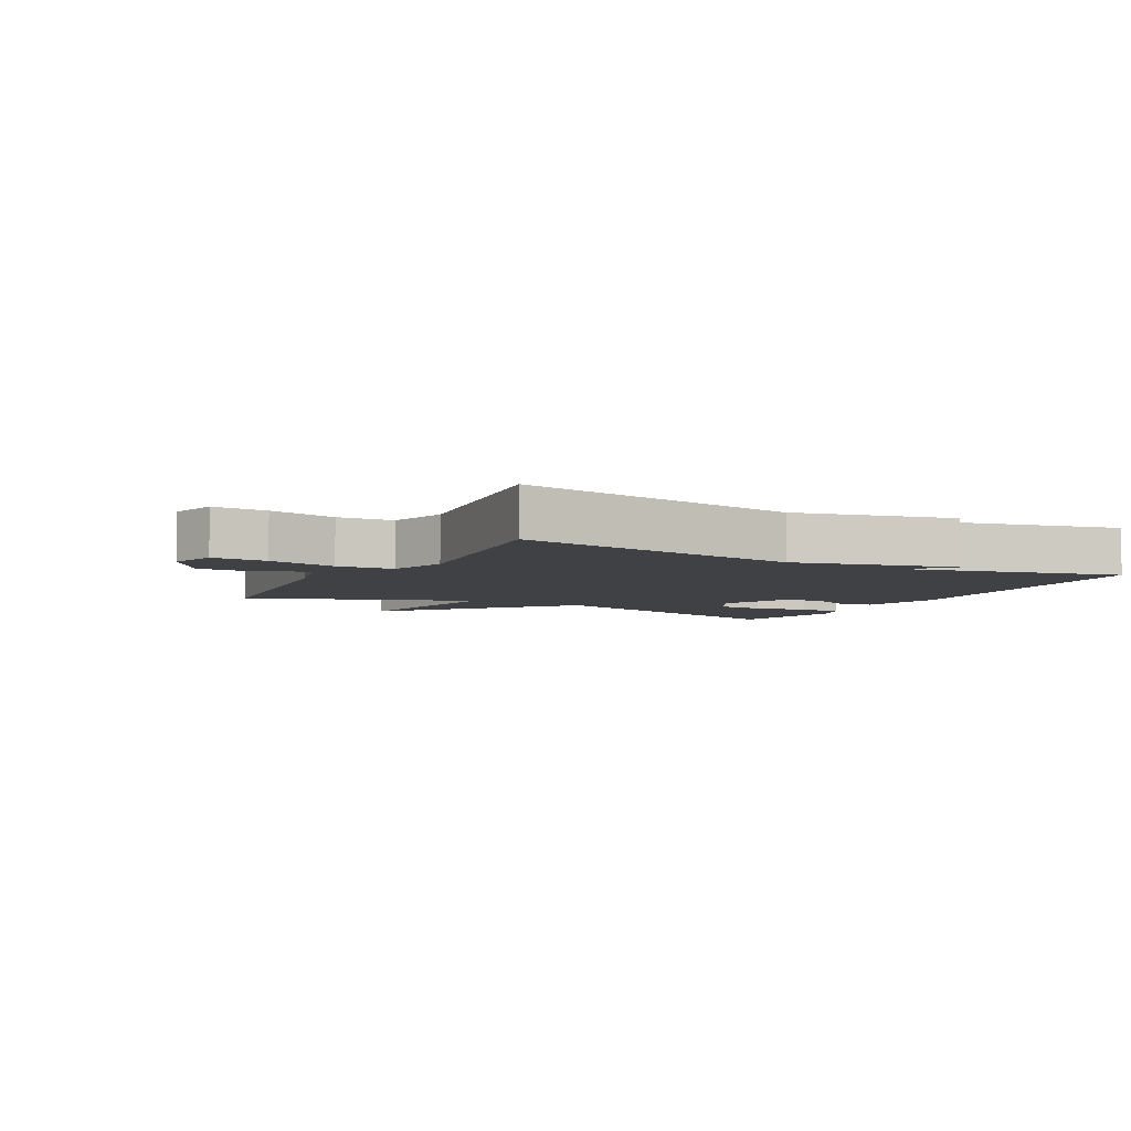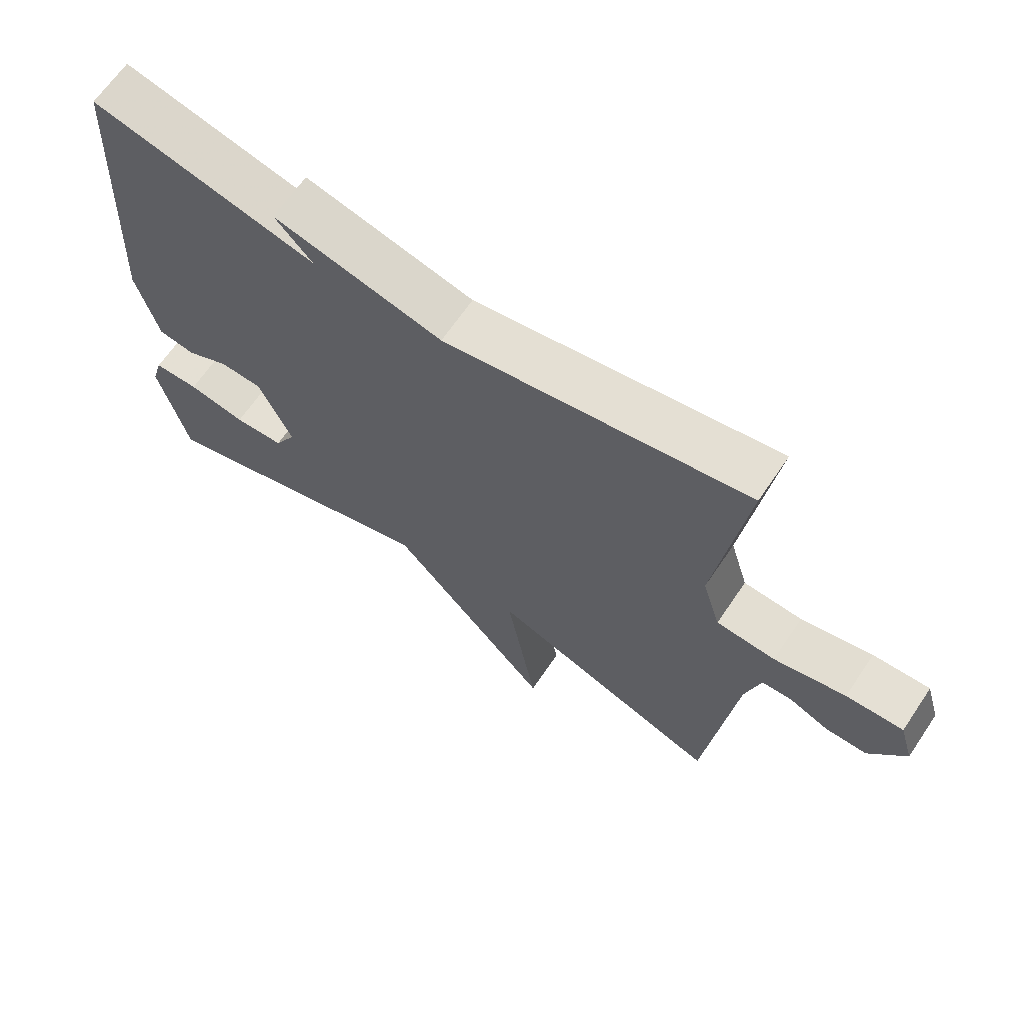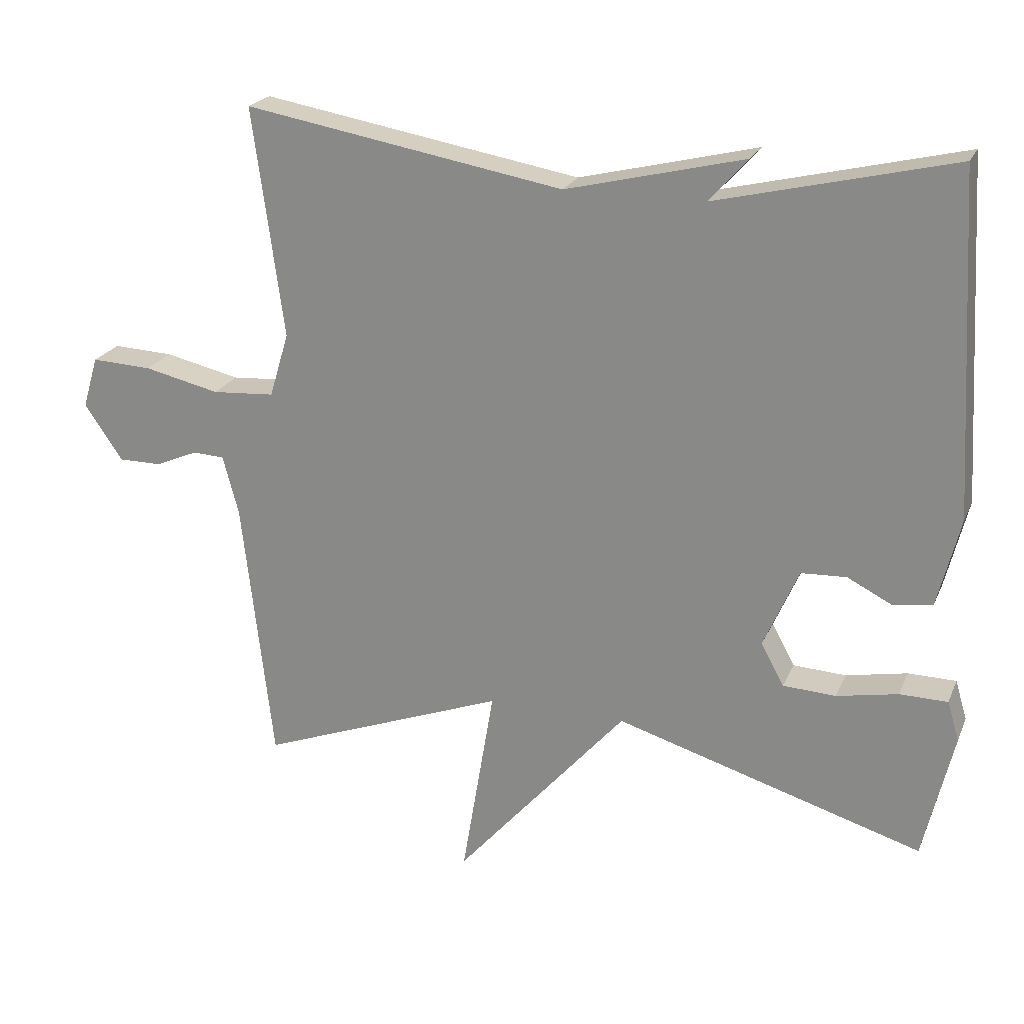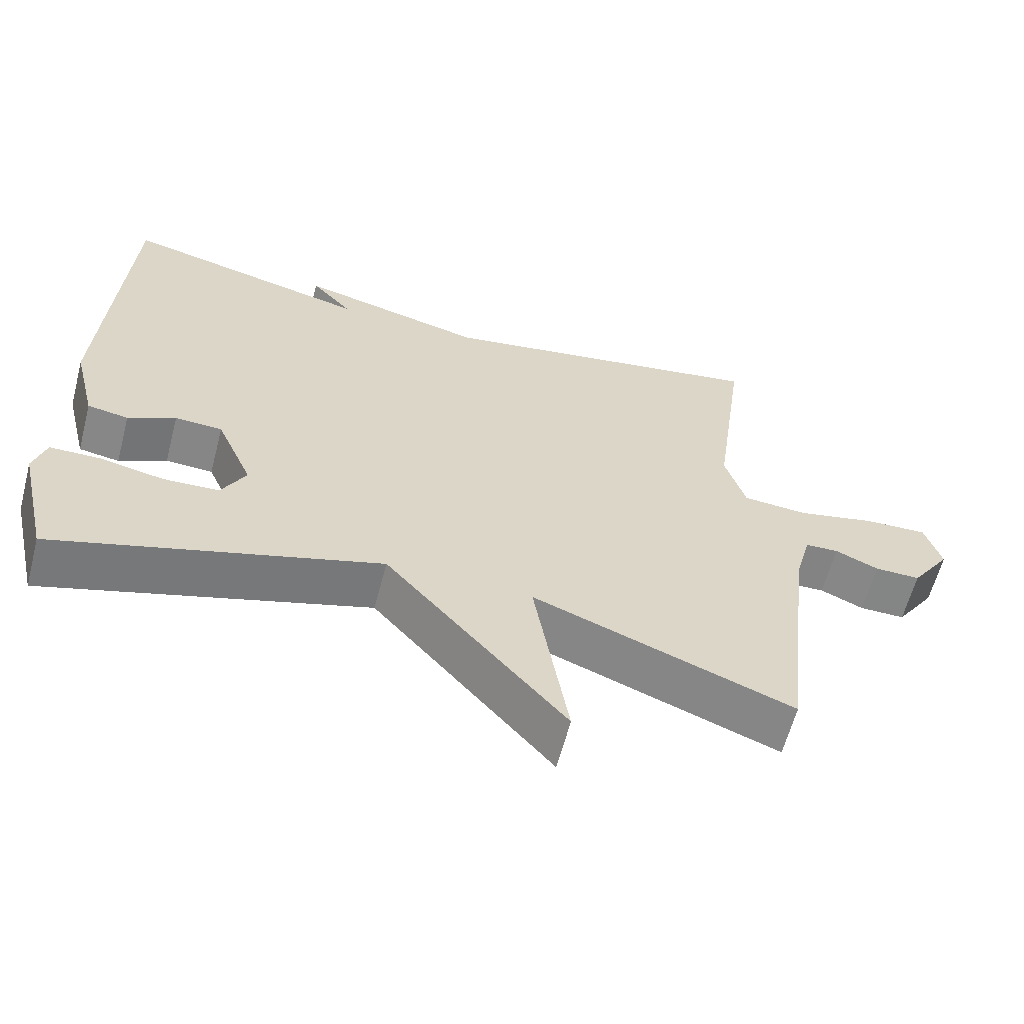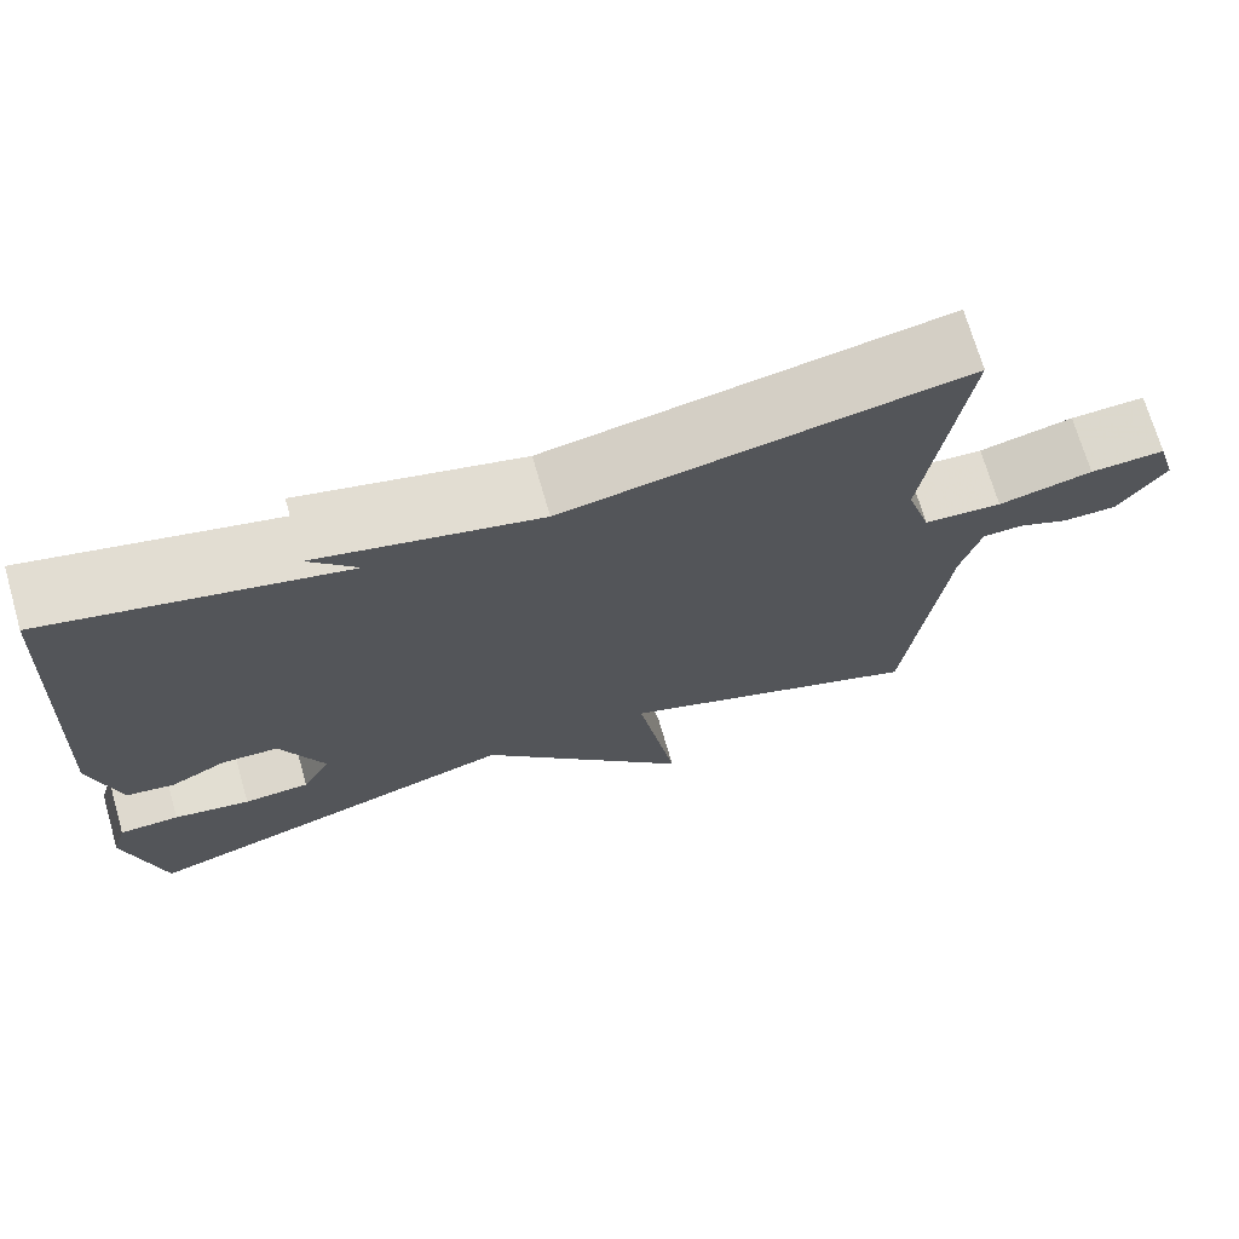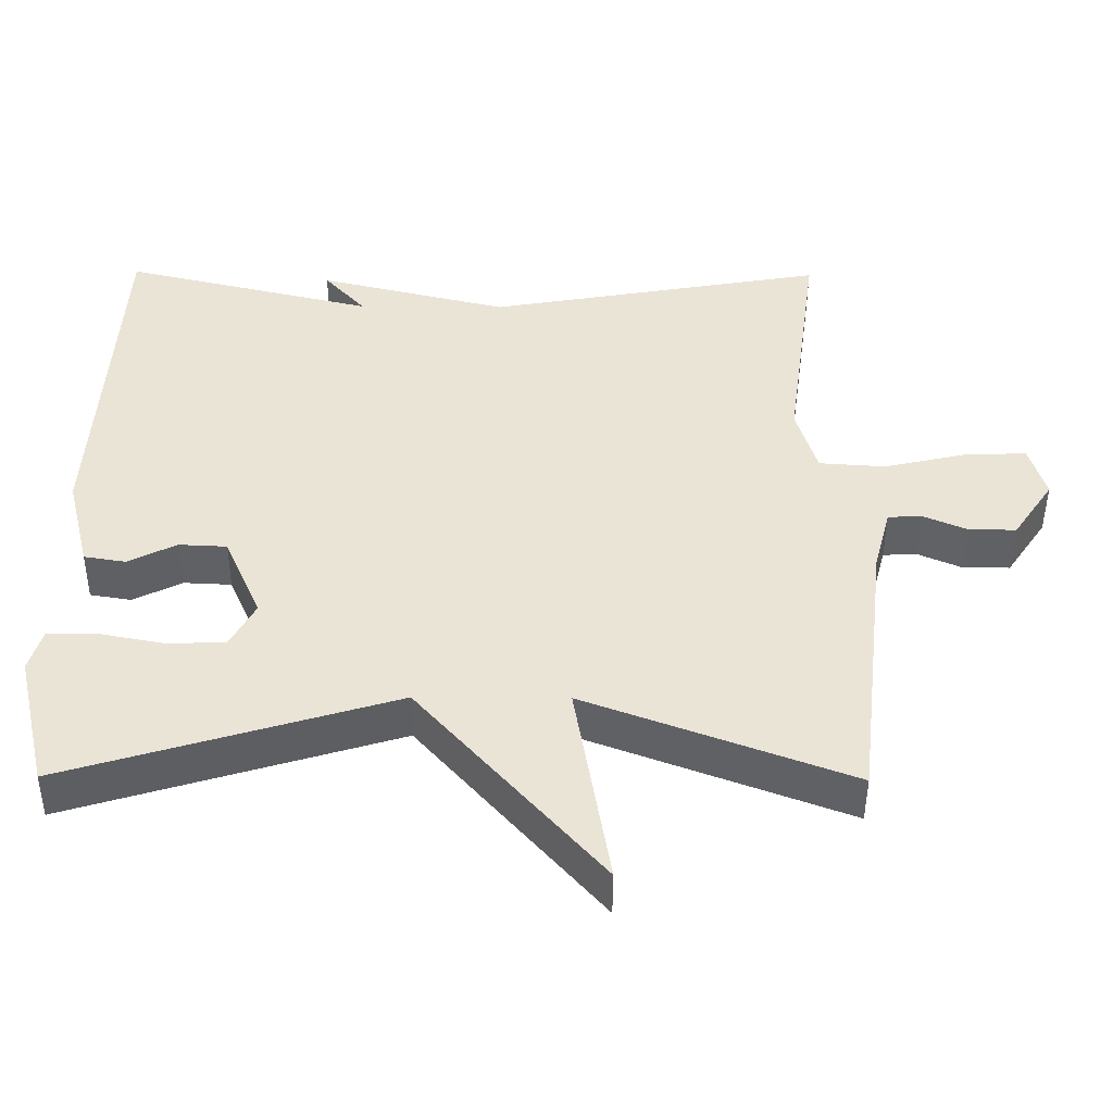
<metadata>
{"format":"obj","ext":"obj","renderer":"f3d","projection":"perspective","resolution":1024,"background":"white","views":[{"elev":-5.7,"azim":-28.3,"up":"+Y"},{"elev":66.1,"azim":-145.9,"up":"+Z"},{"elev":22.0,"azim":18.9,"up":"+Z"},{"elev":-61.6,"azim":165.3,"up":"+Z"},{"elev":71.1,"azim":163.8,"up":"+Z"},{"elev":-46.5,"azim":179.6,"up":"+Z"}]}
</metadata>
<code>
v 0.5 0.07 -0.5
v 0.057 0.07 -0.366
v -0.19 0.07 -0.648
v -0.143 0.07 -0.366
v -0.5 0.07 -0.5
v -0.544 0.07 -0.117
v -0.567 0.07 -0.031
v -0.613 0.07 -0.029
v -0.673 0.07 -0.055
v -0.736 0.07 -0.055
v -0.791 0.07 0.026
v -0.769 0.07 0.1
v -0.682 0.07 0.096
v -0.573 0.07 0.071
v -0.483 0.07 0.077
v -0.455 0.07 0.17
v -0.5 0.07 0.5
v -0.04 0.07 0.419
v 0.216 0.07 0.481
v 0.16 0.07 0.419
v 0.5 0.07 0.5
v 0.528 0.07 0.012
v 0.496 0.07 -0.116
v 0.44 0.07 -0.125
v 0.375 0.07 -0.092
v 0.31 0.07 -0.095
v 0.26 0.07 -0.21
v 0.293 0.07 -0.271
v 0.369 0.07 -0.275
v 0.457 0.07 -0.258
v 0.526 0.07 -0.259
v 0.543 0.07 -0.316
v 0.5 0 -0.5
v 0.057 0 -0.366
v -0.19 0 -0.648
v -0.143 0 -0.366
v -0.5 0 -0.5
v -0.544 0 -0.117
v -0.567 0 -0.031
v -0.613 0 -0.029
v -0.673 0 -0.055
v -0.736 0 -0.055
v -0.791 0 0.026
v -0.769 0 0.1
v -0.682 0 0.096
v -0.573 0 0.071
v -0.483 0 0.077
v -0.455 0 0.17
v -0.5 0 0.5
v -0.04 0 0.419
v 0.216 0 0.481
v 0.16 0 0.419
v 0.5 0 0.5
v 0.528 0 0.012
v 0.496 0 -0.116
v 0.44 0 -0.125
v 0.375 0 -0.092
v 0.31 0 -0.095
v 0.26 0 -0.21
v 0.293 0 -0.271
v 0.369 0 -0.275
v 0.457 0 -0.258
v 0.526 0 -0.259
v 0.543 0 -0.316
f 32 1 2
f 31 32 2
f 30 31 2
f 29 30 2
f 28 29 2
f 27 28 2
f 26 27 2
f 23 24 25
f 22 23 25
f 21 22 25
f 20 21 25
f 20 25 26
f 18 19 20
f 18 20 26 2
f 16 17 18 2
f 12 13 14
f 11 12 14
f 10 11 14
f 9 10 14
f 8 9 14
f 7 8 14 15
f 6 7 15
f 4 5 6 15
f 2 3 4
f 2 4 15 16
f 34 33 64
f 34 64 63
f 34 63 62
f 34 62 61
f 34 61 60
f 34 60 59
f 34 59 58
f 57 56 55
f 57 55 54
f 57 54 53
f 57 53 52
f 58 57 52
f 52 51 50
f 34 58 52 50
f 34 50 49 48
f 46 45 44
f 46 44 43
f 46 43 42
f 46 42 41
f 46 41 40
f 47 46 40 39
f 47 39 38
f 47 38 37 36
f 36 35 34
f 48 47 36 34
f 1 33 34 2
f 2 34 35 3
f 3 35 36 4
f 4 36 37 5
f 5 37 38 6
f 6 38 39 7
f 7 39 40 8
f 8 40 41 9
f 9 41 42 10
f 10 42 43 11
f 11 43 44 12
f 12 44 45 13
f 13 45 46 14
f 14 46 47 15
f 15 47 48 16
f 16 48 49 17
f 17 49 50 18
f 18 50 51 19
f 19 51 52 20
f 20 52 53 21
f 21 53 54 22
f 22 54 55 23
f 23 55 56 24
f 24 56 57 25
f 25 57 58 26
f 26 58 59 27
f 27 59 60 28
f 28 60 61 29
f 29 61 62 30
f 30 62 63 31
f 31 63 64 32
f 32 64 33 1

</code>
